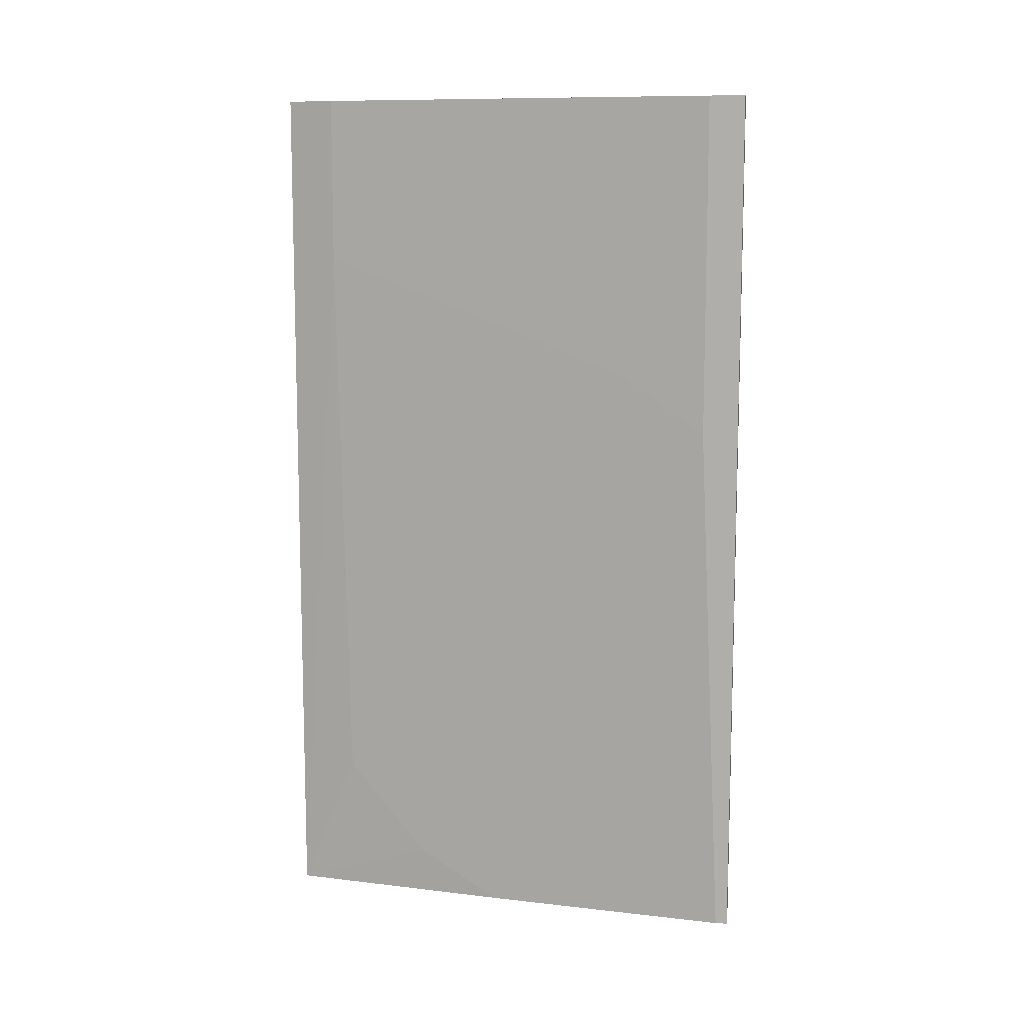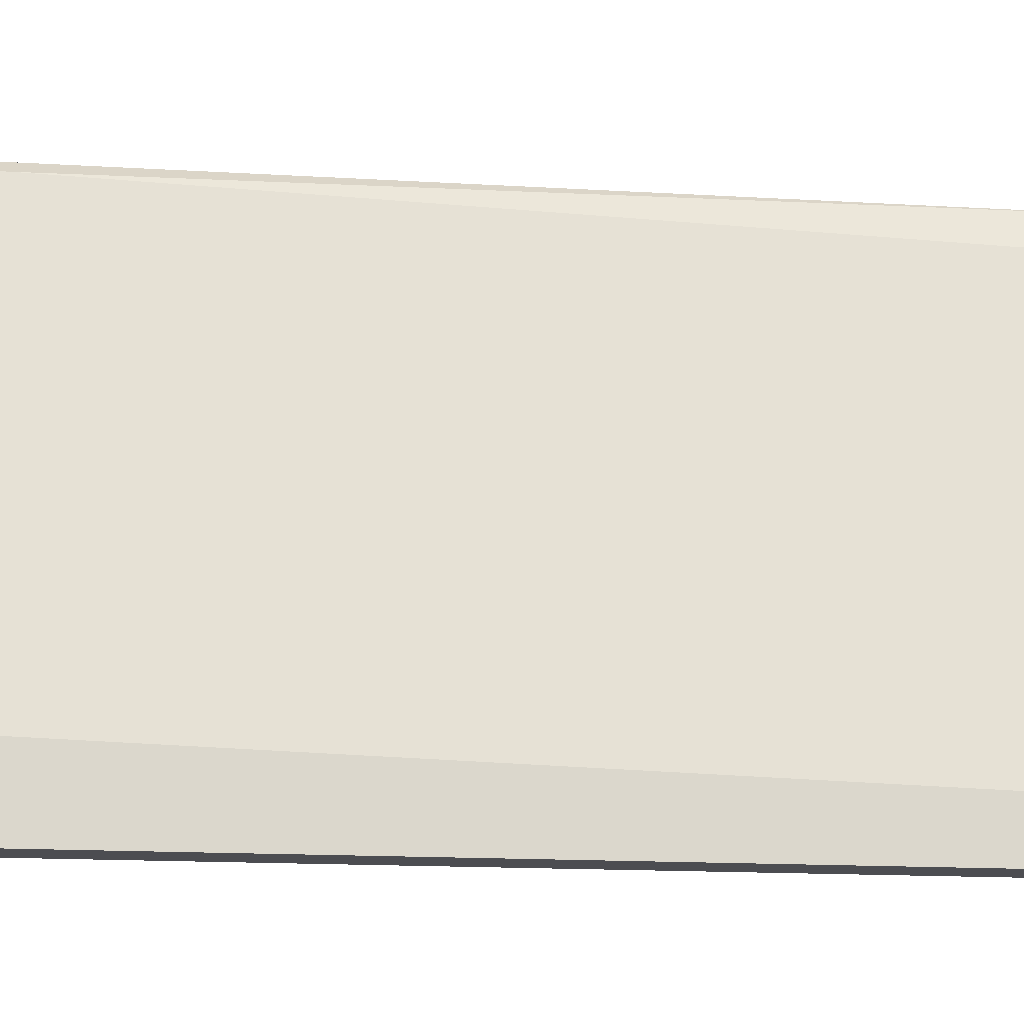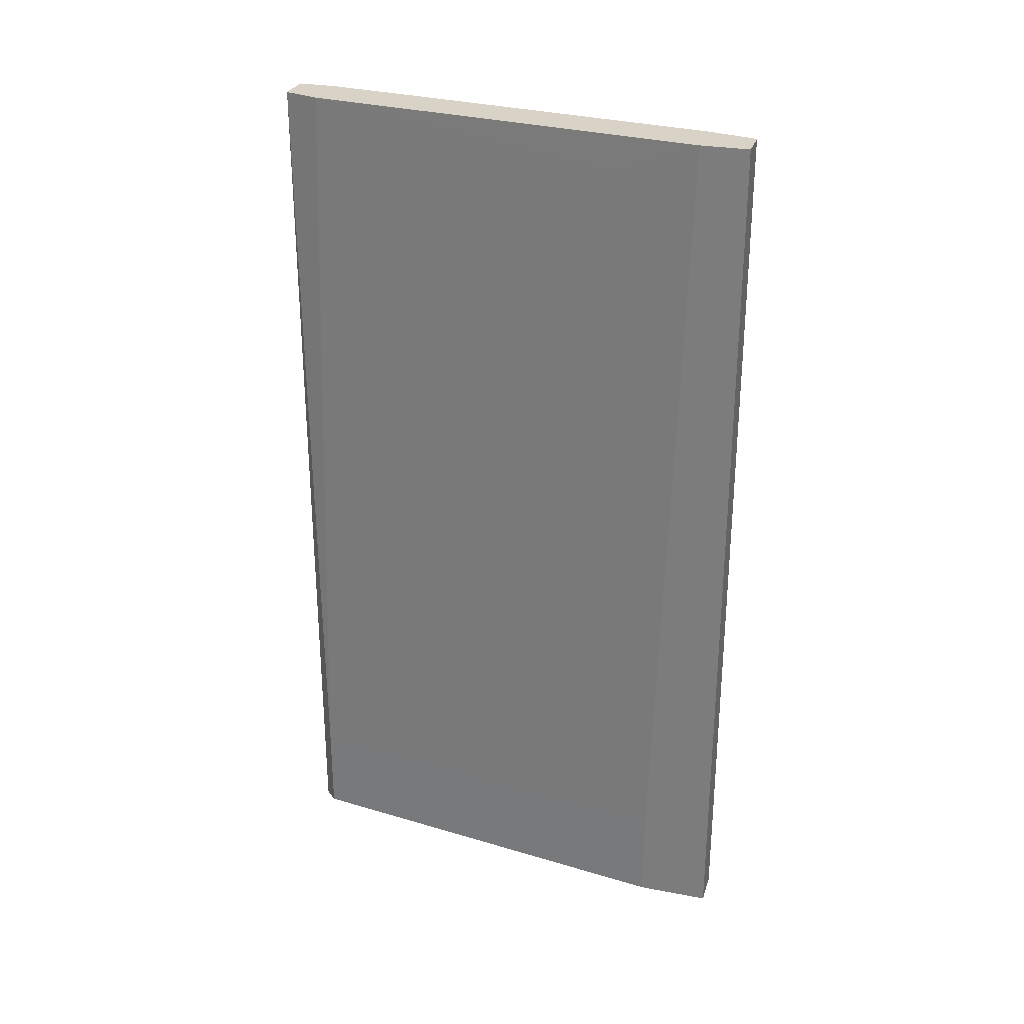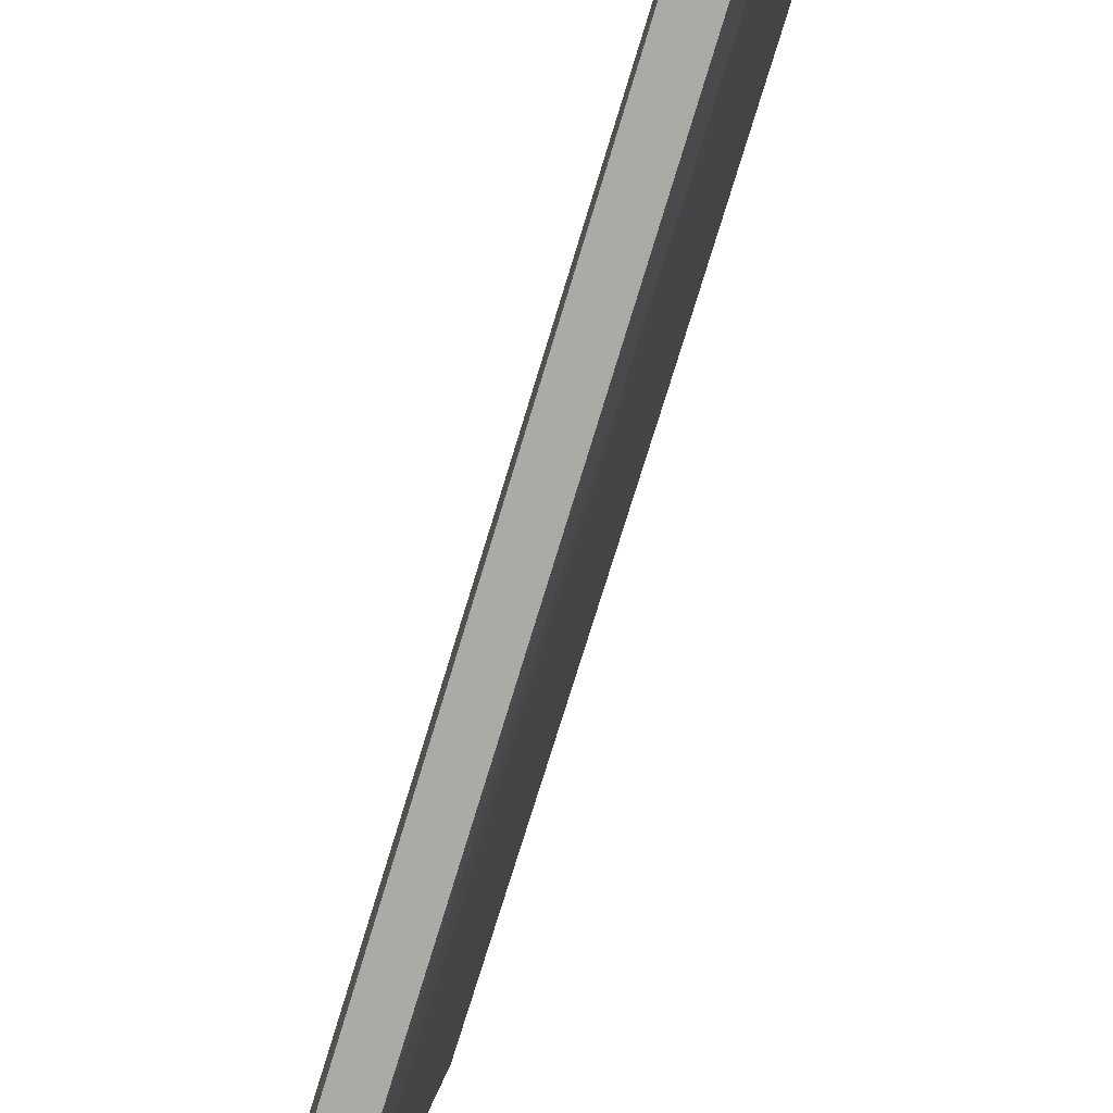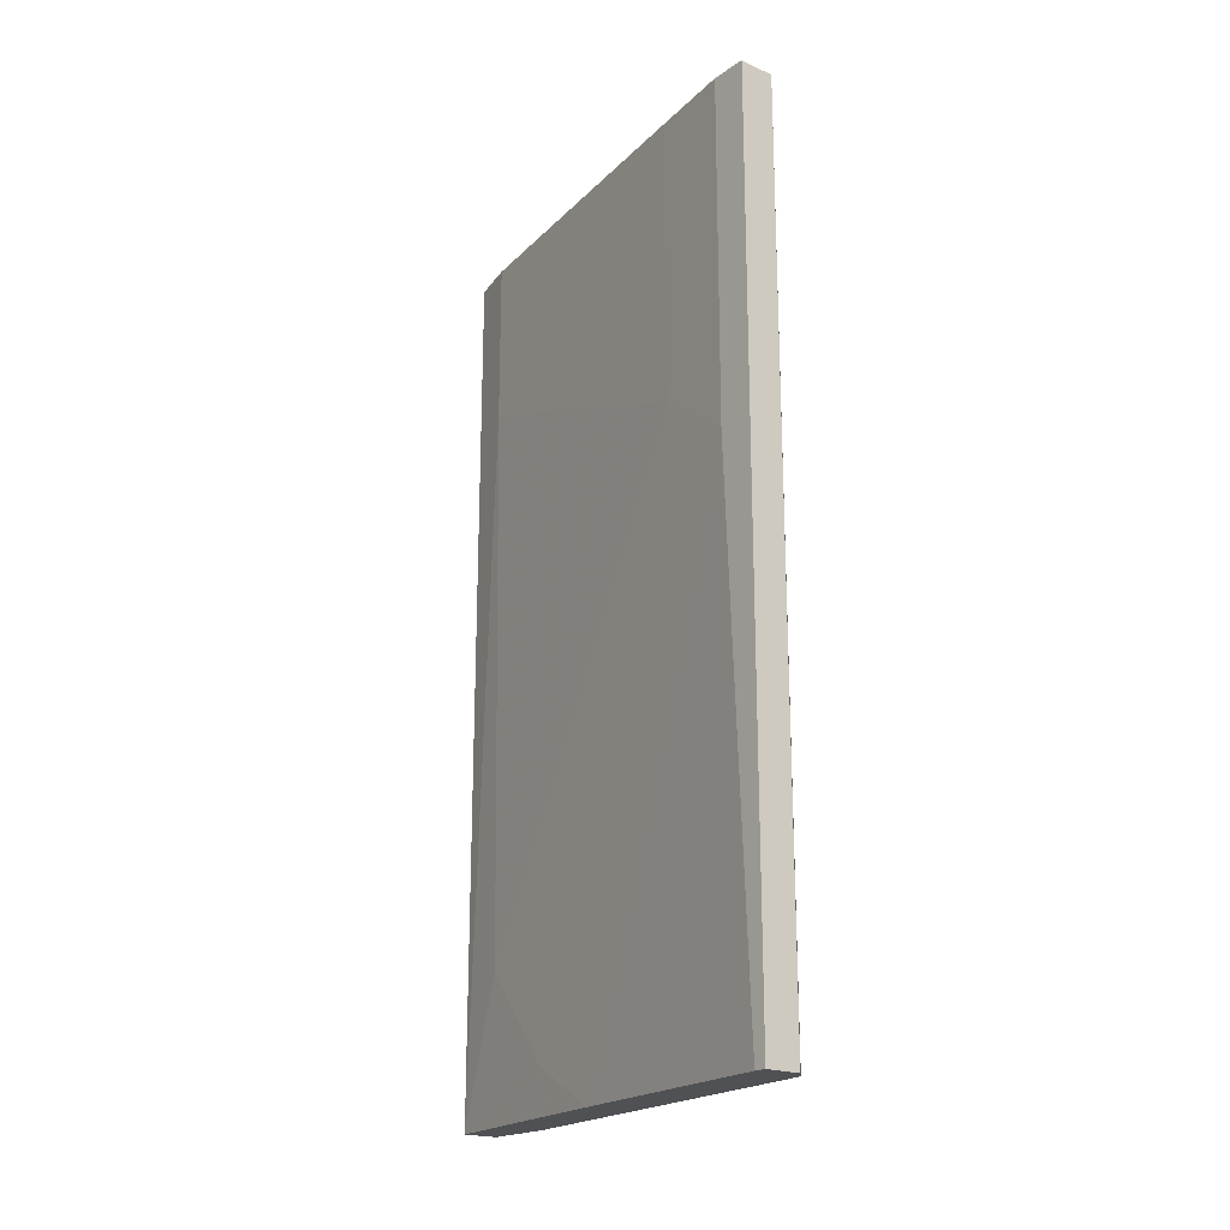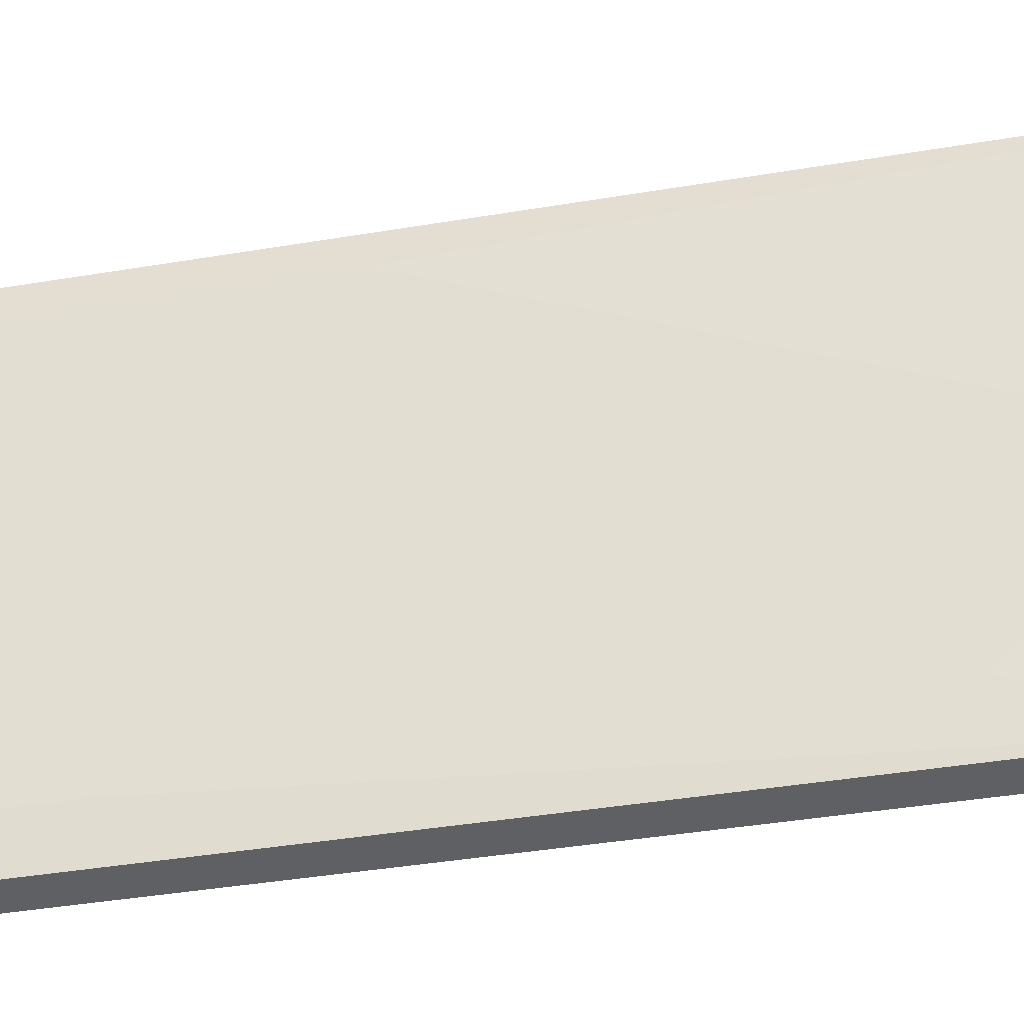
<metadata>
{"format":"obj","ext":"obj","renderer":"f3d","projection":"perspective","resolution":1024,"background":"white","views":[{"elev":10.3,"azim":98.1,"up":"+Z"},{"elev":-16.1,"azim":-97.0,"up":"+Y"},{"elev":27.9,"azim":-74.0,"up":"+Z"},{"elev":-76.1,"azim":-16.9,"up":"+Y"},{"elev":-20.0,"azim":141.0,"up":"+Z"},{"elev":-43.1,"azim":101.1,"up":"+Y"}]}
</metadata>
<code>
v -0.004293 -0.003061 0.02184
v -0.004293 -0.00132 -0.04259
v -0.004293 -0.00132 -0.03562
v -0.004293 -0.02569 -0.0391
v -0.005163 -0.03179 -0.03214
v -0.005163 -0.03266 0.02184
v -0.005163 -0.03266 0.009647
v -0.008647 -0.03266 0.02184
v -0.008647 -0.03614 0.02184
v -0.008647 -0.03614 -0.04259
v -0.008647 -0.03092 -0.04259
v -0.008647 -0.03092 -0.03562
v -0.001681 -0.009155 0.02184
v -0.001681 -0.009155 0.000938
v -0.006033 -0.03614 0.02184
v -0.006033 -0.03614 -0.04259
v -0.007775 -0.02656 0.01922
v -0.003423 -0.0196 -0.04259
v -0.003423 -0.000443 0.02184
v -0.003423 -0.000443 -0.04259
v -0.000809 -0.003061 0.02184
v -0.000809 -0.003061 -0.003414
v -0.000809 -0.00132 -0.04259
v -0.000809 -0.000443 0.02184
v -0.000809 -0.000443 -0.04259
f 6 14 13
f 11 10 9
f 9 21 1
f 10 11 25
f 9 10 16
f 10 25 16
f 25 11 2
f 21 9 6
f 1 21 19
f 11 9 8
f 9 1 8
f 9 16 15
f 6 9 15
f 16 6 15
f 21 25 24
f 19 21 24
f 25 19 24
f 25 21 22
f 25 2 20
f 19 25 20
f 2 19 20
f 16 25 23
f 25 22 23
f 2 11 3
f 1 19 3
f 19 2 3
f 16 4 5
f 22 21 14
f 4 22 14
f 5 4 14
f 11 8 12
f 3 11 12
f 6 16 7
f 16 5 7
f 14 6 7
f 5 14 7
f 8 1 17
f 1 3 17
f 12 8 17
f 3 12 17
f 4 16 18
f 22 4 18
f 16 23 18
f 23 22 18
f 21 6 13
f 14 21 13

</code>
